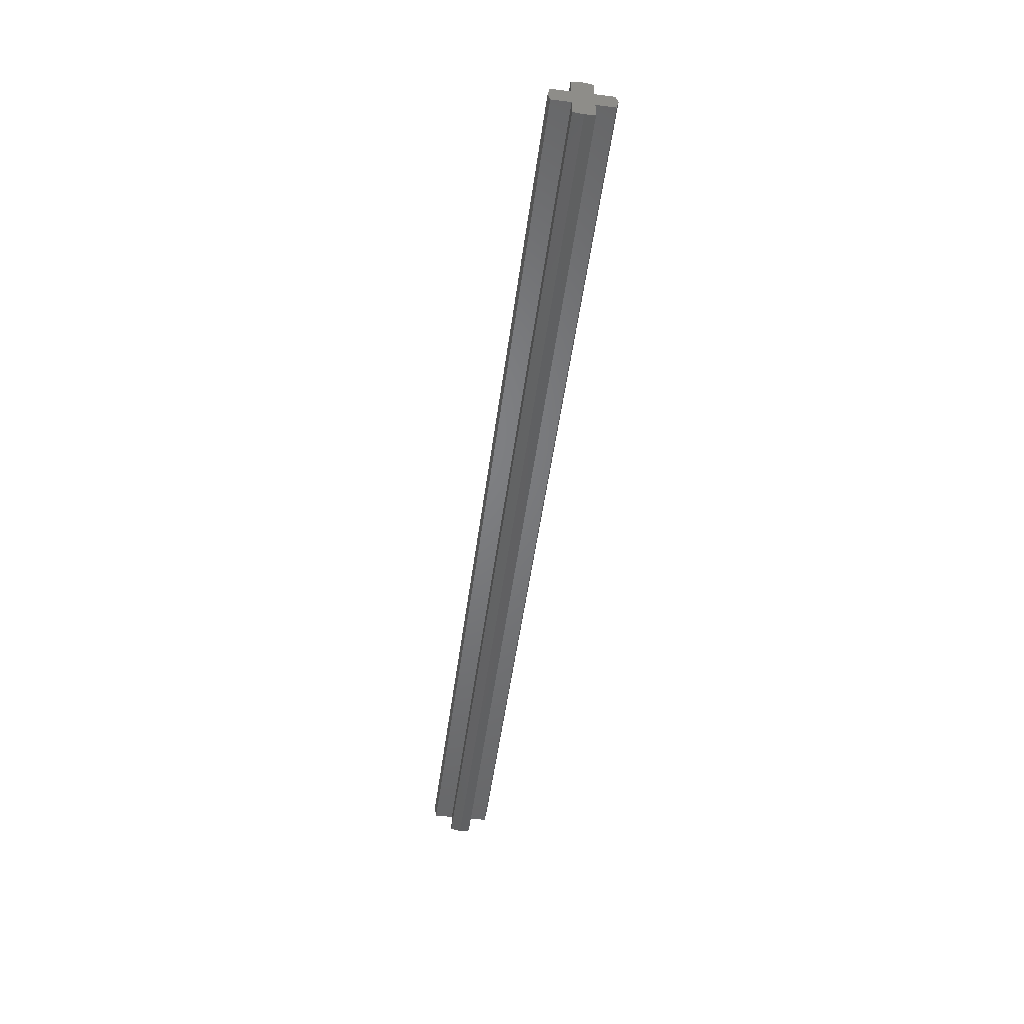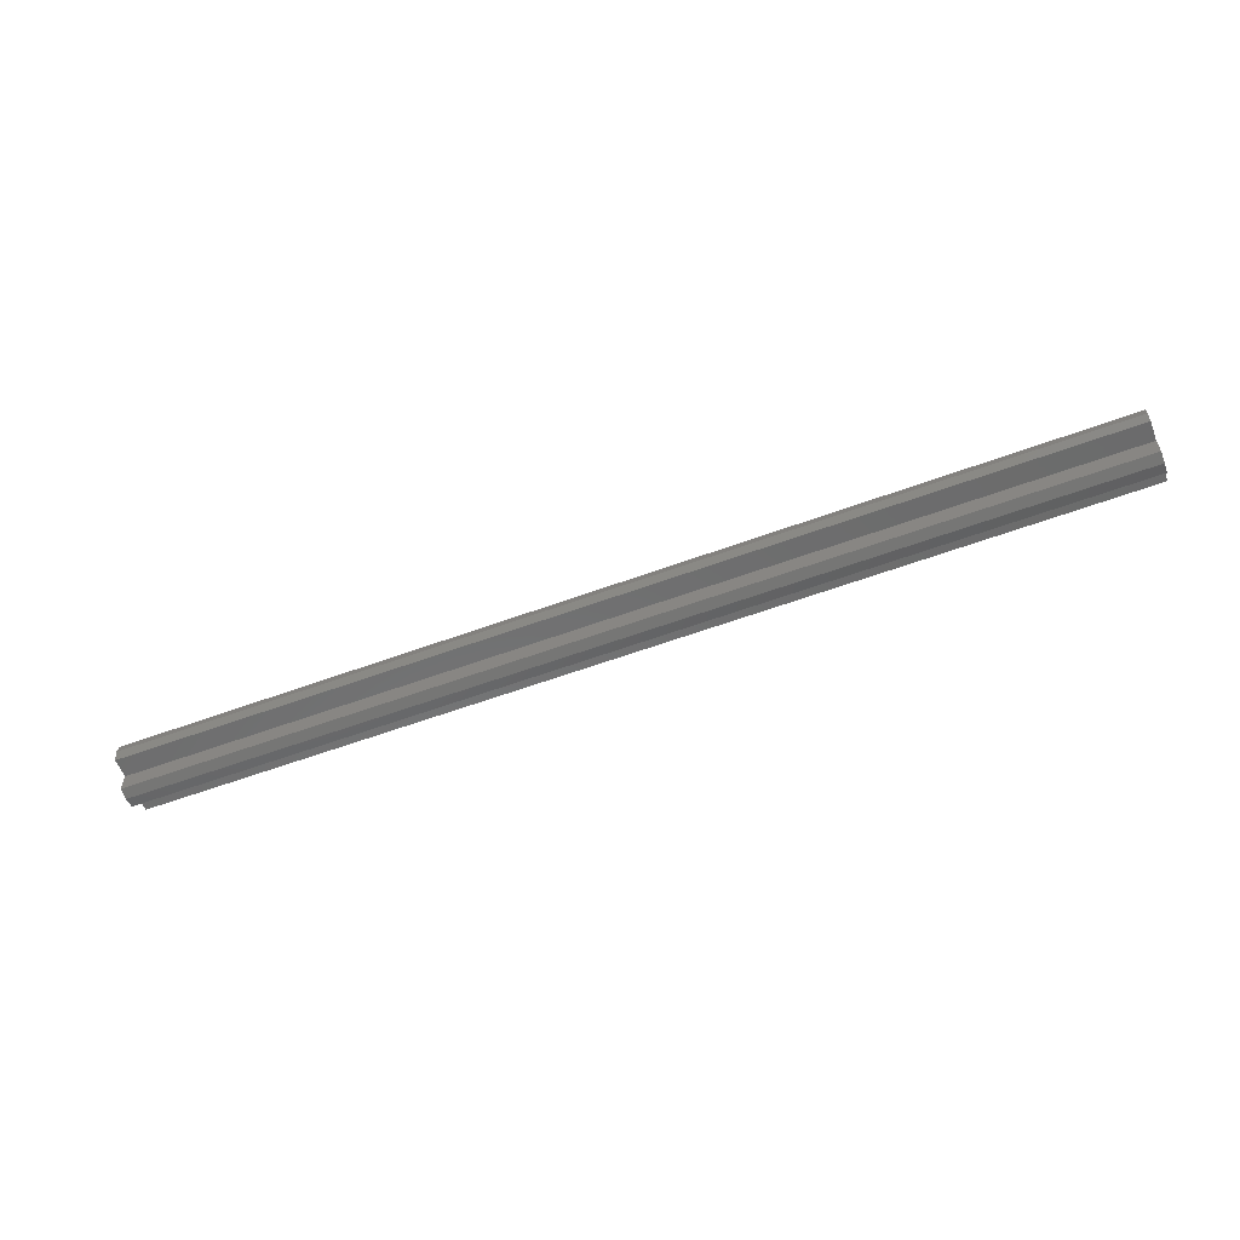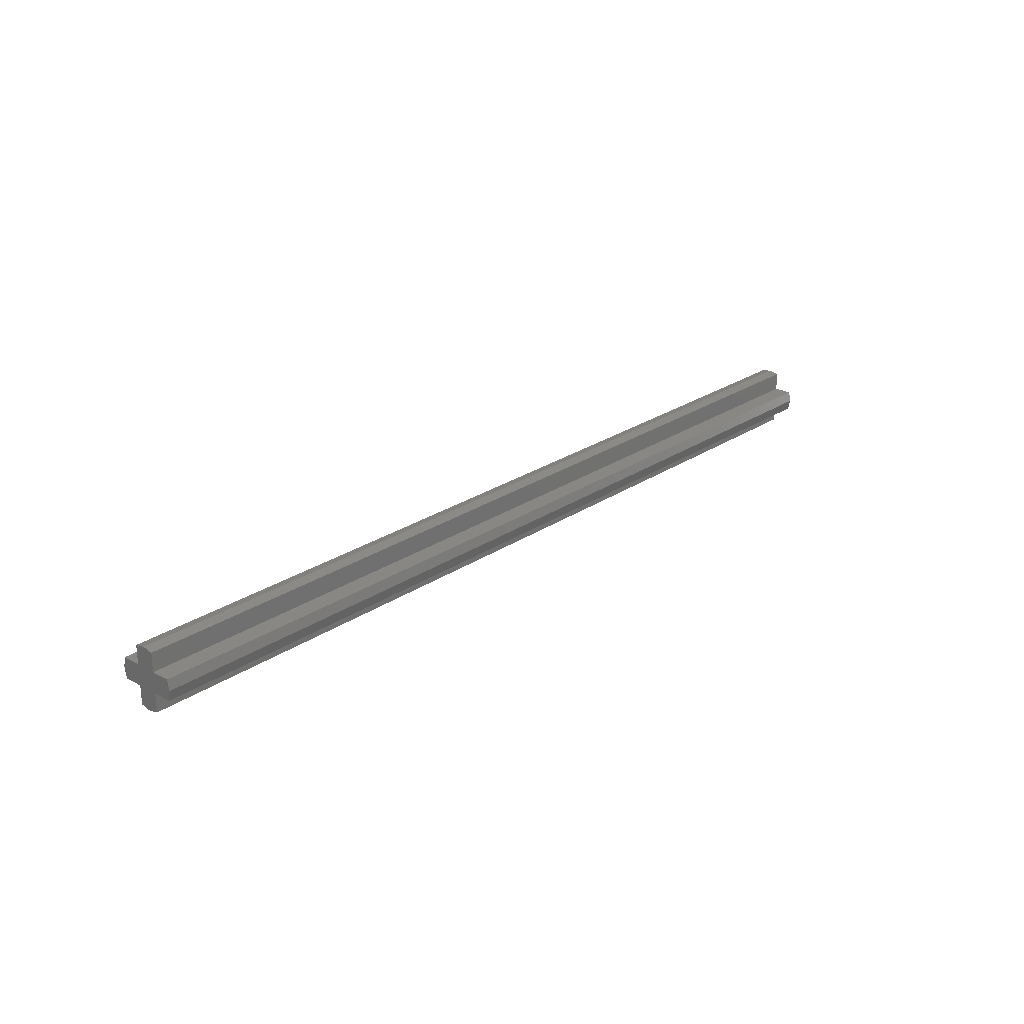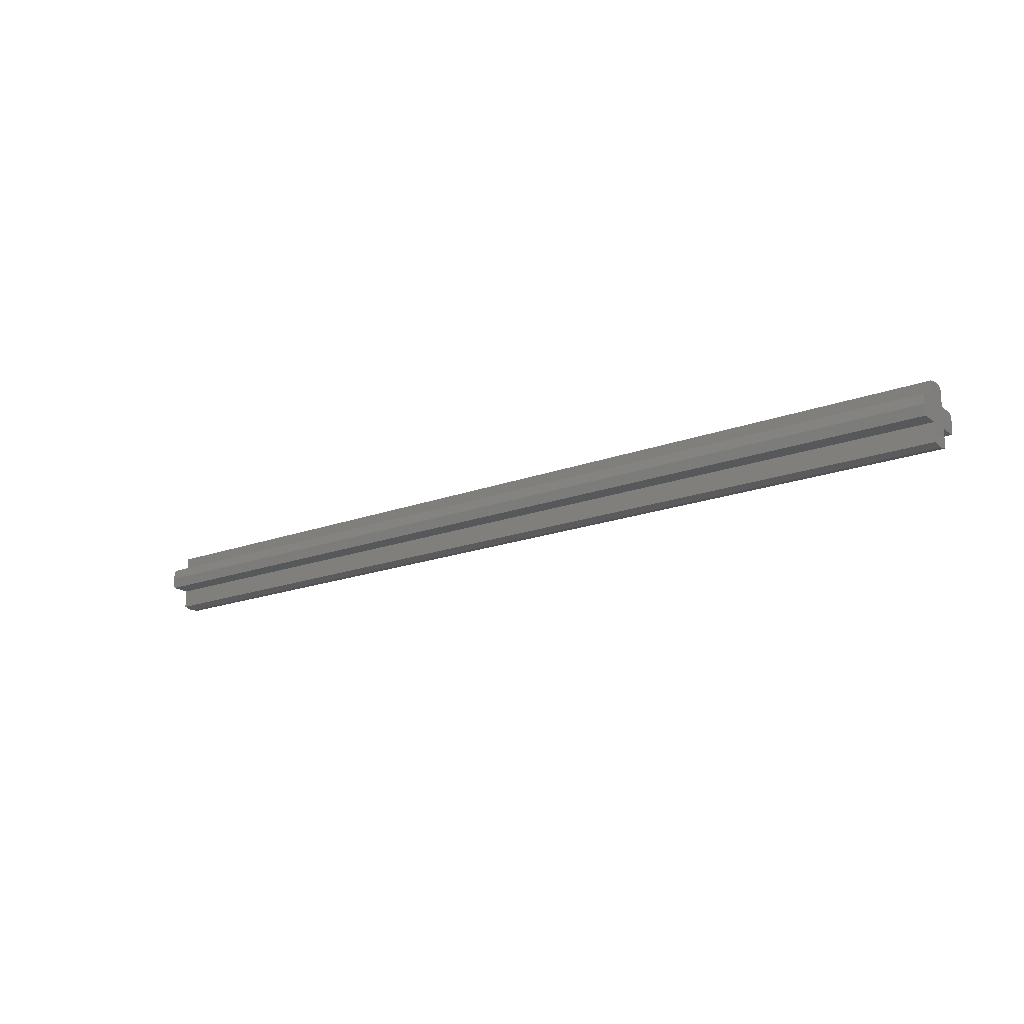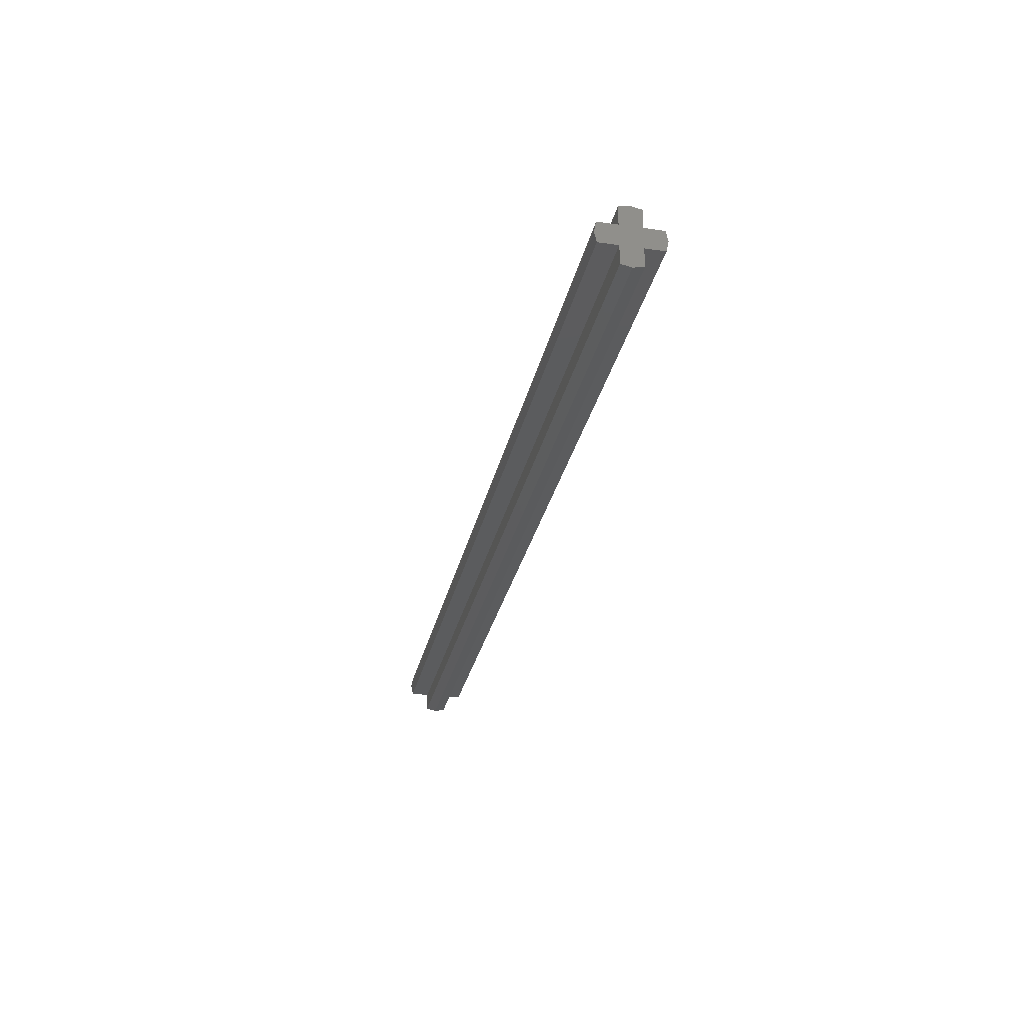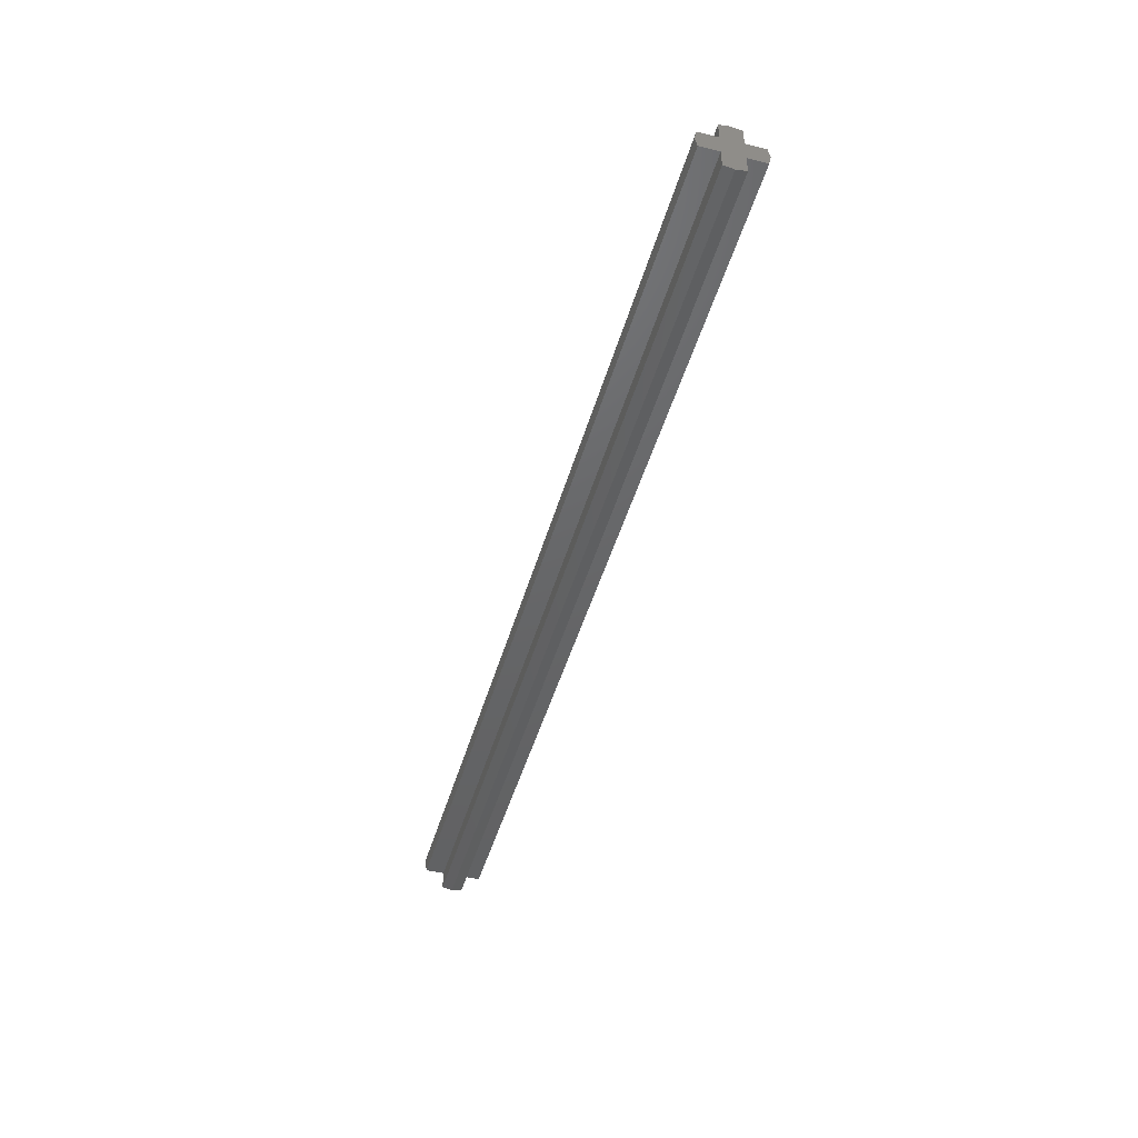
<metadata>
{"format":"stl","ext":"stl","renderer":"f3d","projection":"perspective","resolution":1024,"background":"white","views":[{"elev":-50.9,"azim":-97.6,"up":"+Z"},{"elev":-58.4,"azim":-159.1,"up":"+Y"},{"elev":24.2,"azim":131.9,"up":"+Y"},{"elev":-18.3,"azim":36.1,"up":"+Z"},{"elev":-29.1,"azim":78.1,"up":"+Y"},{"elev":-46.3,"azim":-105.7,"up":"+Z"}]}
</metadata>
<code>
# stl→obj: 34 verts, 64 faces
v 3.6 0.24 0
v -3.6 0.24 0
v -3.6 0.2241 0.08
v 3.6 0.2241 0.08
v -3.6 0.08 0.08
v 3.6 0.08 0.08
v -3.6 0.08 0.2241
v 3.6 0.08 0.2241
v -3.6 0 0.24
v 3.6 0 0.24
v 3.6 -0.24 0
v 3.6 -0.2241 0.08
v -3.6 -0.2241 0.08
v -3.6 -0.24 0
v 3.6 -0.08 0.08
v -3.6 -0.08 0.08
v 3.6 -0.08 0.2241
v -3.6 -0.08 0.2241
v 3.6 0.2241 -0.08
v -3.6 0.2241 -0.08
v 3.6 0.08 -0.08
v -3.6 0.08 -0.08
v 3.6 0.08 -0.2241
v -3.6 0.08 -0.2241
v 3.6 0 -0.24
v -3.6 0 -0.24
v -3.6 -0.2241 -0.08
v 3.6 -0.2241 -0.08
v -3.6 -0.08 -0.08
v 3.6 -0.08 -0.08
v -3.6 -0.08 -0.2241
v 3.6 -0.08 -0.2241
v 3.6 0 0
v -3.6 0 0
f 1 2 3
f 1 3 4
f 4 3 5
f 4 5 6
f 6 5 7
f 6 7 8
f 8 7 9
f 8 9 10
f 11 12 13
f 11 13 14
f 12 15 16
f 12 16 13
f 15 17 18
f 15 18 16
f 17 10 9
f 17 9 18
f 1 19 20
f 1 20 2
f 19 21 22
f 19 22 20
f 21 23 24
f 21 24 22
f 23 25 26
f 23 26 24
f 11 14 27
f 11 27 28
f 28 27 29
f 28 29 30
f 30 29 31
f 30 31 32
f 32 31 26
f 32 26 25
f 1 4 6
f 1 6 33
f 11 33 15
f 11 15 12
f 1 33 21
f 1 21 19
f 11 28 30
f 11 30 33
f 10 33 6
f 10 6 8
f 10 17 15
f 10 15 33
f 25 23 21
f 25 21 33
f 25 33 30
f 25 30 32
f 2 34 5
f 2 5 3
f 14 13 16
f 14 16 34
f 2 20 22
f 2 22 34
f 14 34 29
f 14 29 27
f 9 7 5
f 9 5 34
f 9 34 16
f 9 16 18
f 26 34 22
f 26 22 24
f 26 31 29
f 26 29 34

</code>
